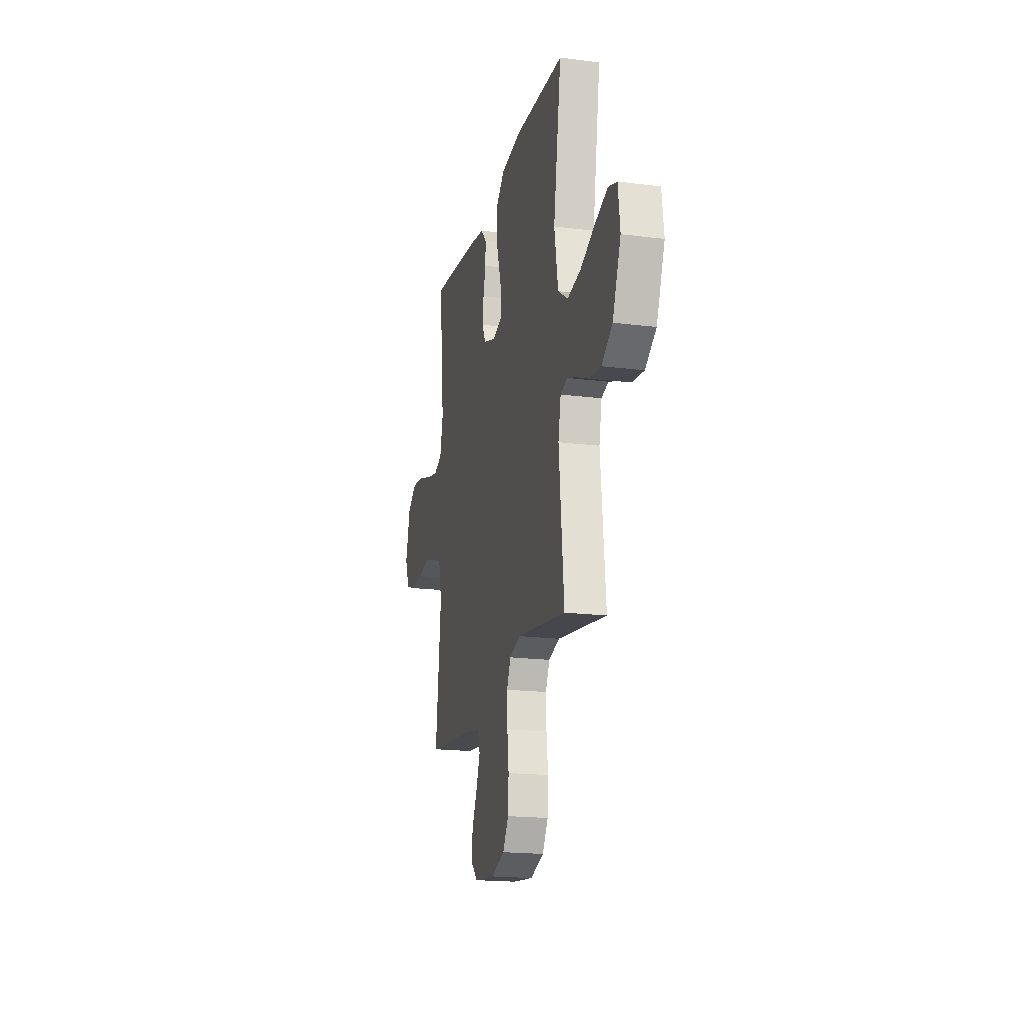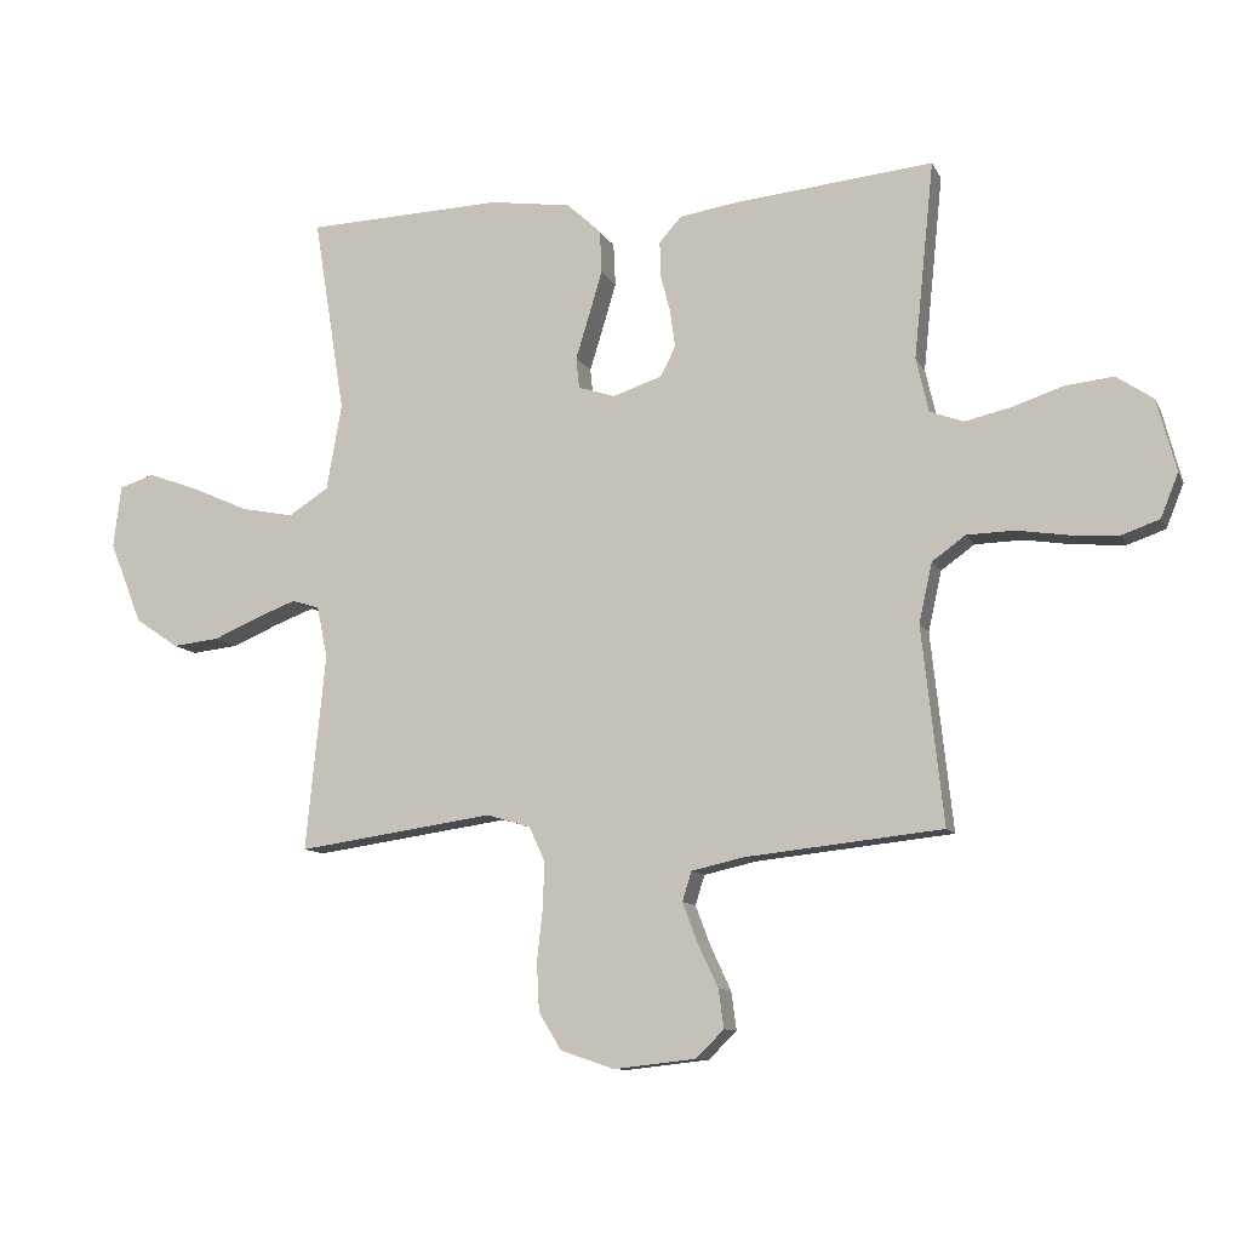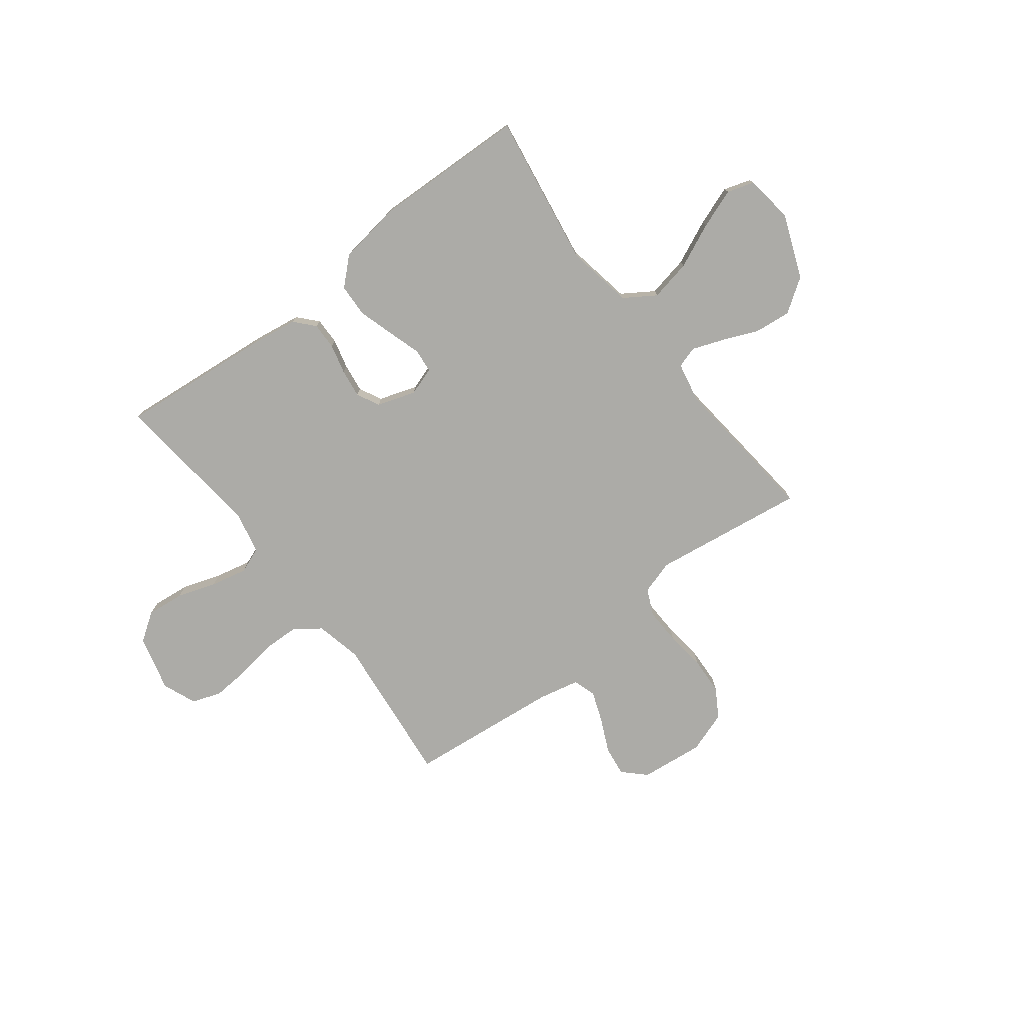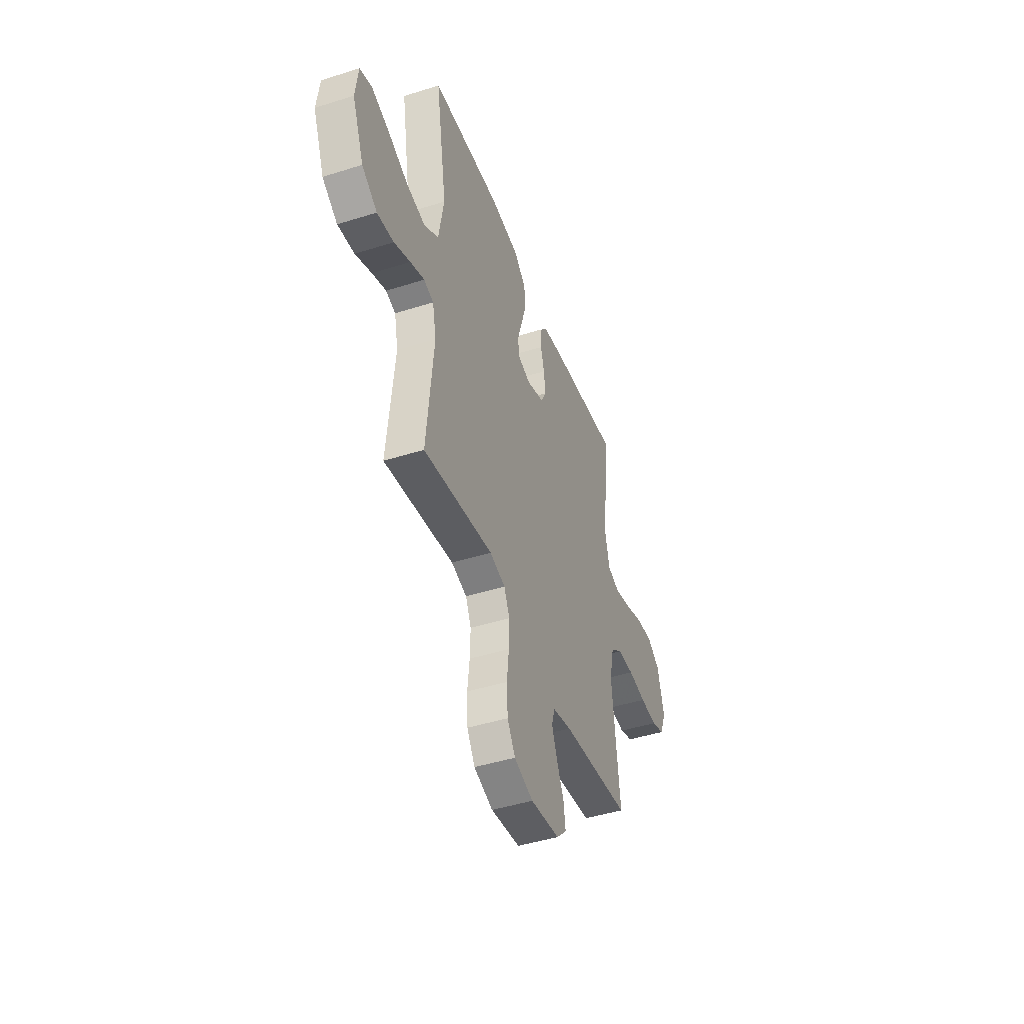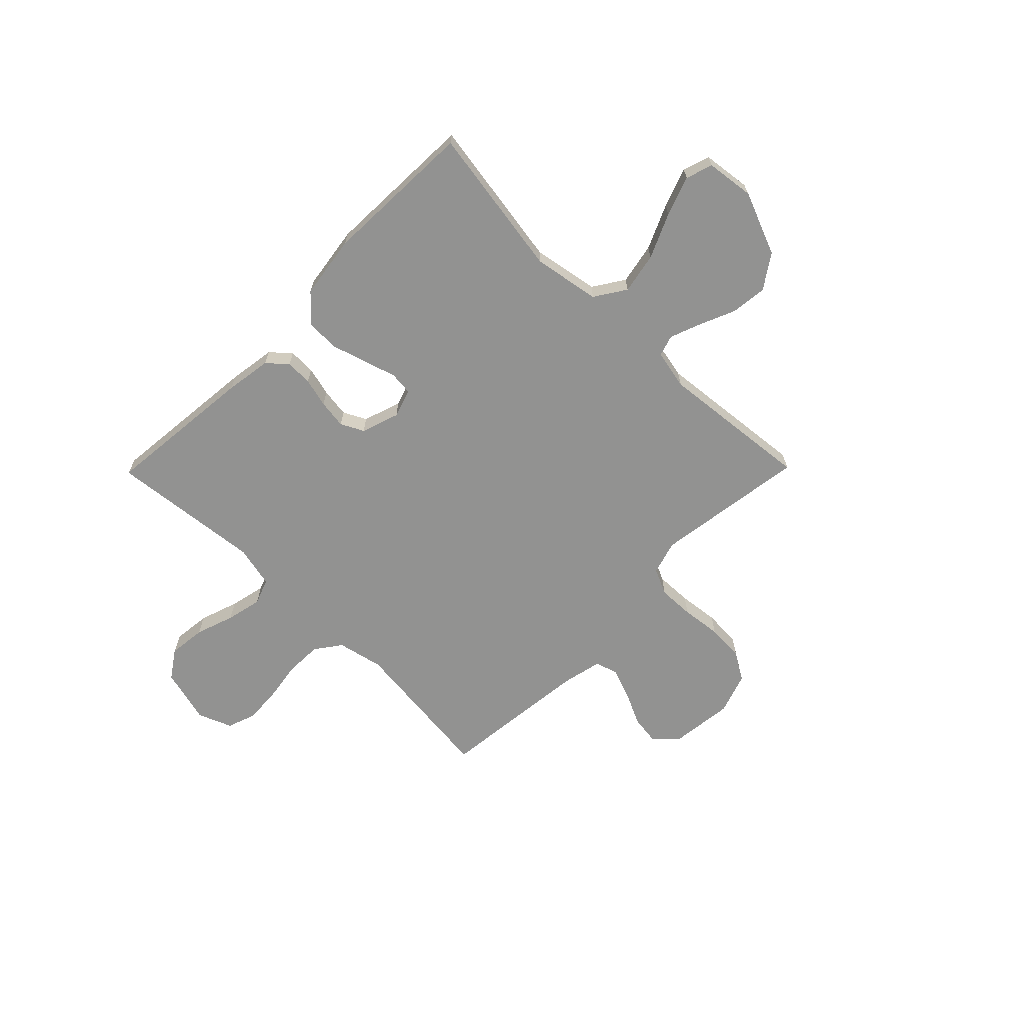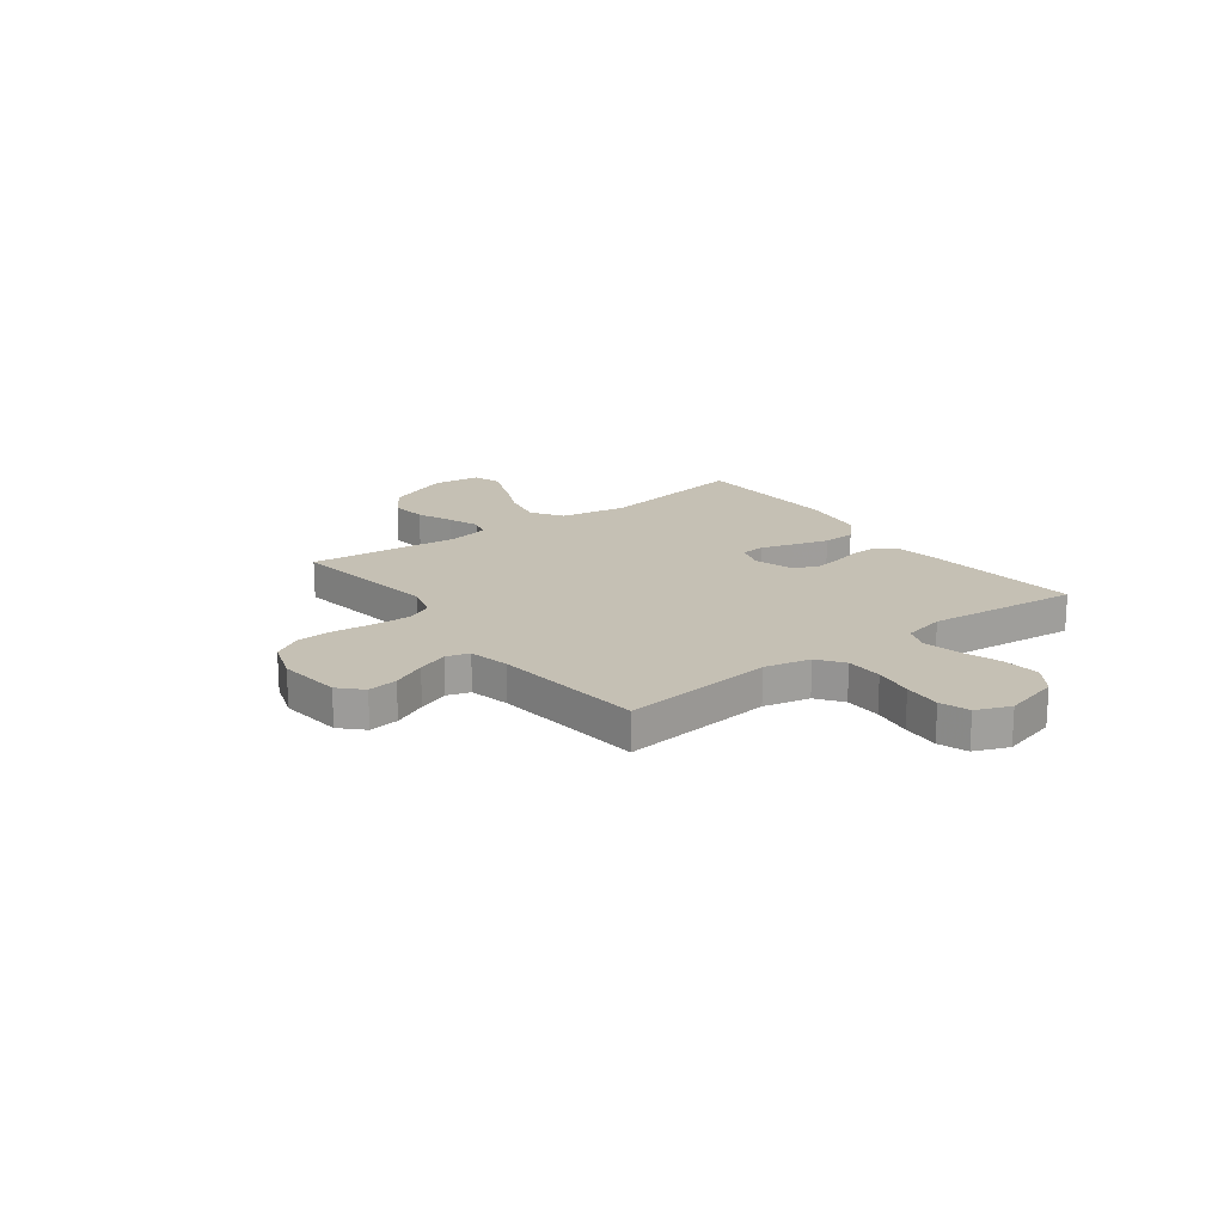
<metadata>
{"format":"obj","ext":"obj","renderer":"f3d","projection":"perspective","resolution":1024,"background":"white","views":[{"elev":-18.8,"azim":76.4,"up":"+Z"},{"elev":-10.3,"azim":-162.4,"up":"+Z"},{"elev":-76.2,"azim":37.7,"up":"+Y"},{"elev":-44.7,"azim":110.2,"up":"+Z"},{"elev":-66.2,"azim":45.5,"up":"+Y"},{"elev":18.3,"azim":-126.8,"up":"+Y"}]}
</metadata>
<code>
v -0.5 0.07 -0.5
v -0.467 0.07 -0.2
v -0.487 0.07 -0.109
v -0.538 0.07 -0.072
v -0.61 0.07 -0.07
v -0.688 0.07 -0.082
v -0.762 0.07 -0.087
v -0.819 0.07 -0.067
v -0.846 0.07 0
v -0.817 0.07 0.11
v -0.761 0.07 0.148
v -0.687 0.07 0.14
v -0.61 0.07 0.114
v -0.539 0.07 0.098
v -0.488 0.07 0.117
v -0.469 0.07 0.2
v -0.5 0.07 0.5
v -0.2 0.07 0.47
v -0.108 0.07 0.456
v -0.074 0.07 0.418
v -0.075 0.07 0.365
v -0.09 0.07 0.307
v -0.098 0.07 0.25
v -0.075 0.07 0.205
v 0 0.07 0.18
v 0.056 0.07 0.198
v 0.061 0.07 0.245
v 0.041 0.07 0.31
v 0.02 0.07 0.38
v 0.023 0.07 0.445
v 0.075 0.07 0.493
v 0.2 0.07 0.511
v 0.5 0.07 0.5
v 0.452 0.07 0.2
v 0.475 0.07 0.069
v 0.536 0.07 0.029
v 0.617 0.07 0.045
v 0.704 0.07 0.084
v 0.782 0.07 0.112
v 0.835 0.07 0.095
v 0.847 0.07 0
v 0.797 0.07 -0.125
v 0.731 0.07 -0.17
v 0.659 0.07 -0.162
v 0.589 0.07 -0.132
v 0.528 0.07 -0.109
v 0.486 0.07 -0.122
v 0.47 0.07 -0.2
v 0.5 0.07 -0.5
v 0.2 0.07 -0.457
v 0.133 0.07 -0.477
v 0.109 0.07 -0.529
v 0.111 0.07 -0.6
v 0.12 0.07 -0.679
v 0.116 0.07 -0.753
v 0.082 0.07 -0.809
v 0 0.07 -0.837
v -0.125 0.07 -0.823
v -0.168 0.07 -0.781
v -0.16 0.07 -0.722
v -0.129 0.07 -0.656
v -0.106 0.07 -0.595
v -0.12 0.07 -0.55
v -0.2 0.07 -0.532
v -0.5 0 -0.5
v -0.467 0 -0.2
v -0.487 0 -0.109
v -0.538 0 -0.072
v -0.61 0 -0.07
v -0.688 0 -0.082
v -0.762 0 -0.087
v -0.819 0 -0.067
v -0.846 0 0
v -0.817 0 0.11
v -0.761 0 0.148
v -0.687 0 0.14
v -0.61 0 0.114
v -0.539 0 0.098
v -0.488 0 0.117
v -0.469 0 0.2
v -0.5 0 0.5
v -0.2 0 0.47
v -0.108 0 0.456
v -0.074 0 0.418
v -0.075 0 0.365
v -0.09 0 0.307
v -0.098 0 0.25
v -0.075 0 0.205
v 0 0 0.18
v 0.056 0 0.198
v 0.061 0 0.245
v 0.041 0 0.31
v 0.02 0 0.38
v 0.023 0 0.445
v 0.075 0 0.493
v 0.2 0 0.511
v 0.5 0 0.5
v 0.452 0 0.2
v 0.475 0 0.069
v 0.536 0 0.029
v 0.617 0 0.045
v 0.704 0 0.084
v 0.782 0 0.112
v 0.835 0 0.095
v 0.847 0 0
v 0.797 0 -0.125
v 0.731 0 -0.17
v 0.659 0 -0.162
v 0.589 0 -0.132
v 0.528 0 -0.109
v 0.486 0 -0.122
v 0.47 0 -0.2
v 0.5 0 -0.5
v 0.2 0 -0.457
v 0.133 0 -0.477
v 0.109 0 -0.529
v 0.111 0 -0.6
v 0.12 0 -0.679
v 0.116 0 -0.753
v 0.082 0 -0.809
v 0 0 -0.837
v -0.125 0 -0.823
v -0.168 0 -0.781
v -0.16 0 -0.722
v -0.129 0 -0.656
v -0.106 0 -0.595
v -0.12 0 -0.55
v -0.2 0 -0.532
f 58 59 60 61
f 58 61 62
f 57 58 62
f 56 57 62 63
f 53 54 55 56
f 52 53 56 63
f 48 49 50
f 47 48 50 51
f 42 43 44 45
f 42 45 46
f 41 42 46
f 40 41 46 47
f 37 38 39 40
f 31 32 33 34
f 31 34 35
f 30 31 35
f 27 28 29 30
f 27 30 35
f 26 27 35 36
f 19 20 21 22
f 19 22 23
f 16 17 18 19
f 15 16 19 23
f 14 15 23 24
f 10 11 12 13
f 10 13 14
f 9 10 14
f 5 6 7 8
f 5 8 9 14
f 64 1 2
f 64 2 3
f 51 52 63 64
f 47 51 64 3
f 37 40 47
f 36 37 47
f 25 26 36 47
f 25 47 3 4
f 14 24 25
f 4 5 14 25
f 125 124 123 122
f 126 125 122
f 126 122 121
f 127 126 121 120
f 120 119 118 117
f 127 120 117 116
f 114 113 112
f 115 114 112 111
f 109 108 107 106
f 110 109 106
f 110 106 105
f 111 110 105 104
f 104 103 102 101
f 98 97 96 95
f 99 98 95
f 99 95 94
f 94 93 92 91
f 99 94 91
f 100 99 91 90
f 86 85 84 83
f 87 86 83
f 83 82 81 80
f 87 83 80 79
f 88 87 79 78
f 77 76 75 74
f 78 77 74
f 78 74 73
f 72 71 70 69
f 78 73 72 69
f 66 65 128
f 67 66 128
f 128 127 116 115
f 67 128 115 111
f 111 104 101
f 111 101 100
f 111 100 90 89
f 68 67 111 89
f 89 88 78
f 89 78 69 68
f 1 65 66 2
f 2 66 67 3
f 3 67 68 4
f 4 68 69 5
f 5 69 70 6
f 6 70 71 7
f 7 71 72 8
f 8 72 73 9
f 9 73 74 10
f 10 74 75 11
f 11 75 76 12
f 12 76 77 13
f 13 77 78 14
f 14 78 79 15
f 15 79 80 16
f 16 80 81 17
f 17 81 82 18
f 18 82 83 19
f 19 83 84 20
f 20 84 85 21
f 21 85 86 22
f 22 86 87 23
f 23 87 88 24
f 24 88 89 25
f 25 89 90 26
f 26 90 91 27
f 27 91 92 28
f 28 92 93 29
f 29 93 94 30
f 30 94 95 31
f 31 95 96 32
f 32 96 97 33
f 33 97 98 34
f 34 98 99 35
f 35 99 100 36
f 36 100 101 37
f 37 101 102 38
f 38 102 103 39
f 39 103 104 40
f 40 104 105 41
f 41 105 106 42
f 42 106 107 43
f 43 107 108 44
f 44 108 109 45
f 45 109 110 46
f 46 110 111 47
f 47 111 112 48
f 48 112 113 49
f 49 113 114 50
f 50 114 115 51
f 51 115 116 52
f 52 116 117 53
f 53 117 118 54
f 54 118 119 55
f 55 119 120 56
f 56 120 121 57
f 57 121 122 58
f 58 122 123 59
f 59 123 124 60
f 60 124 125 61
f 61 125 126 62
f 62 126 127 63
f 63 127 128 64
f 64 128 65 1

</code>
